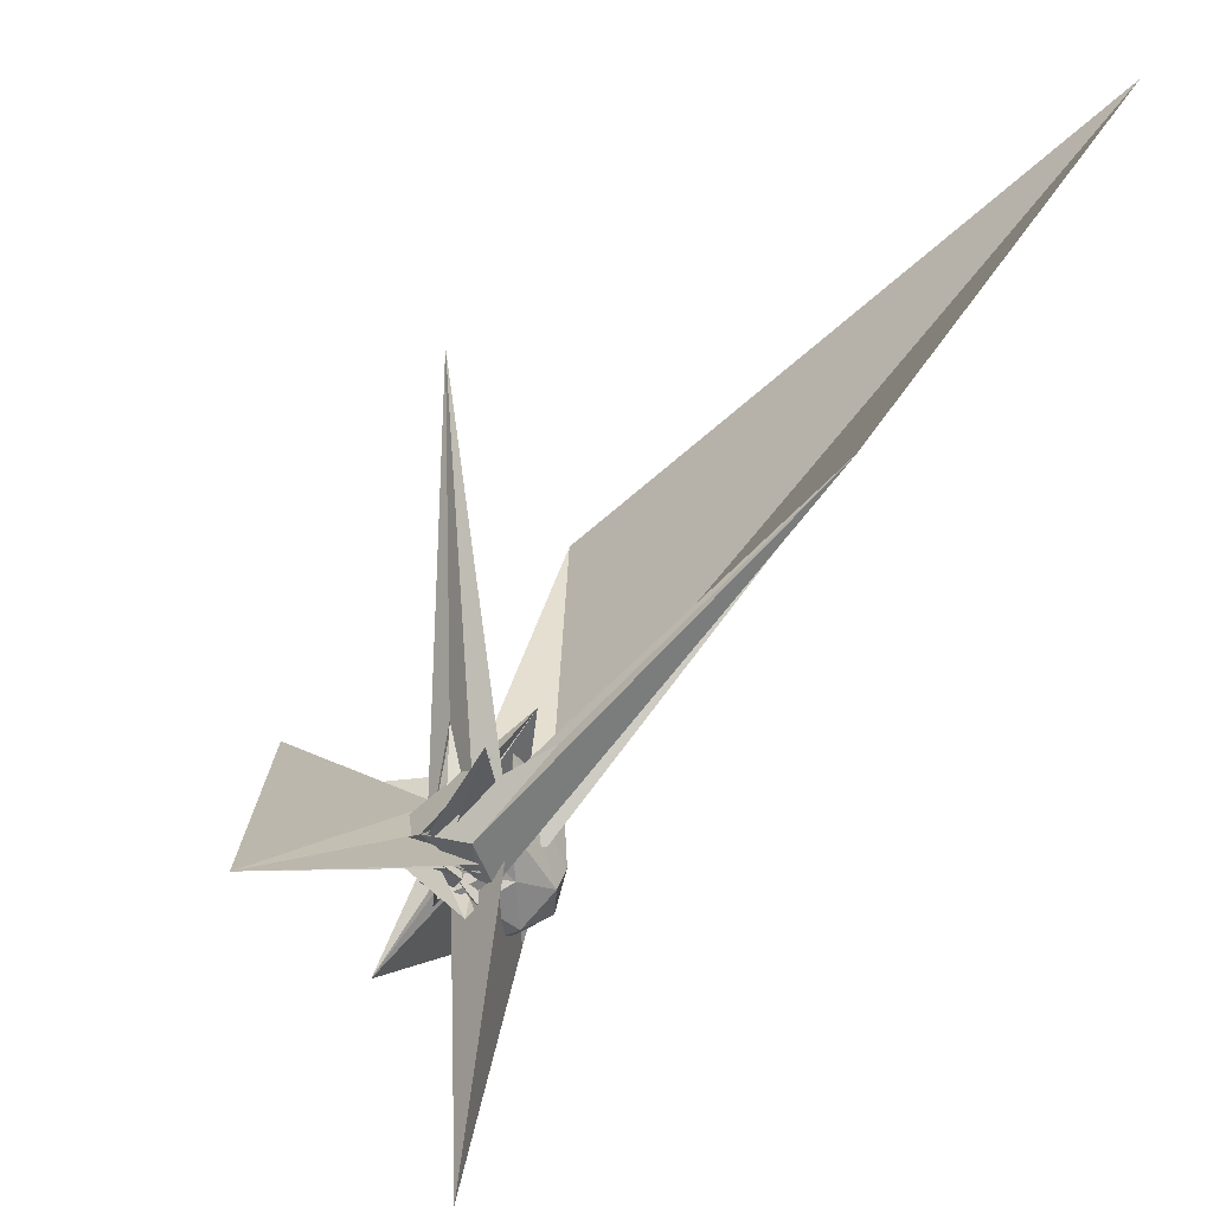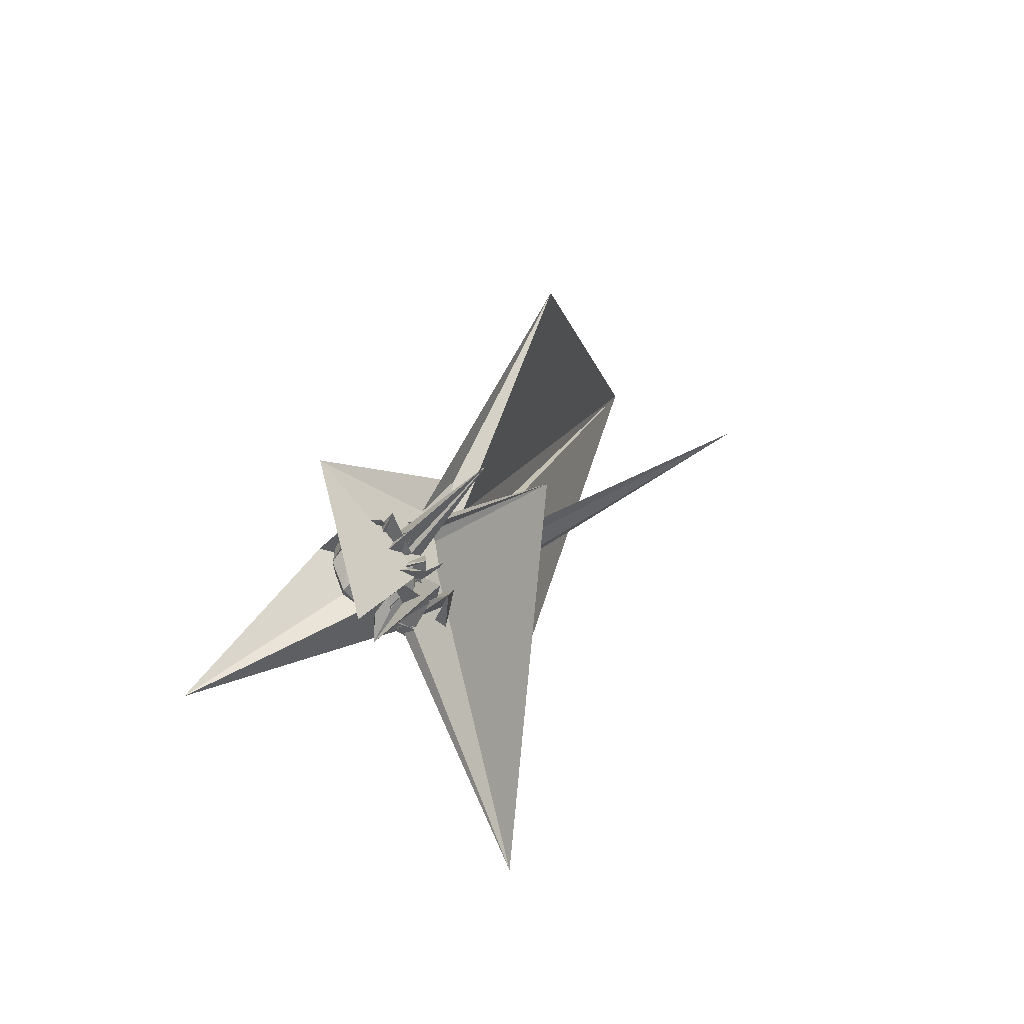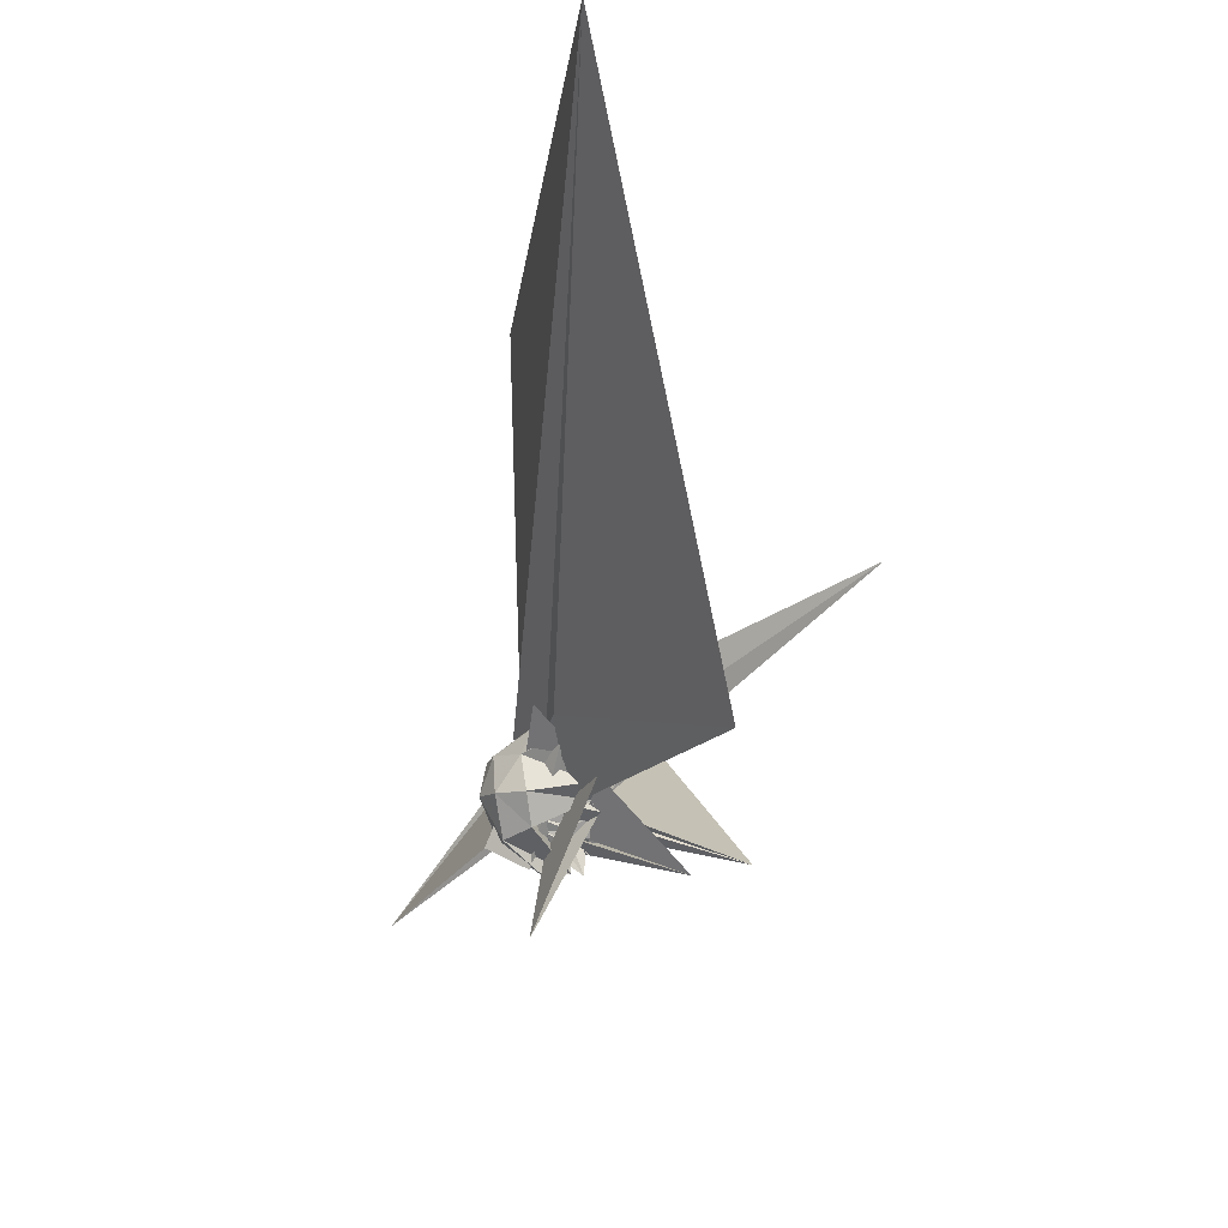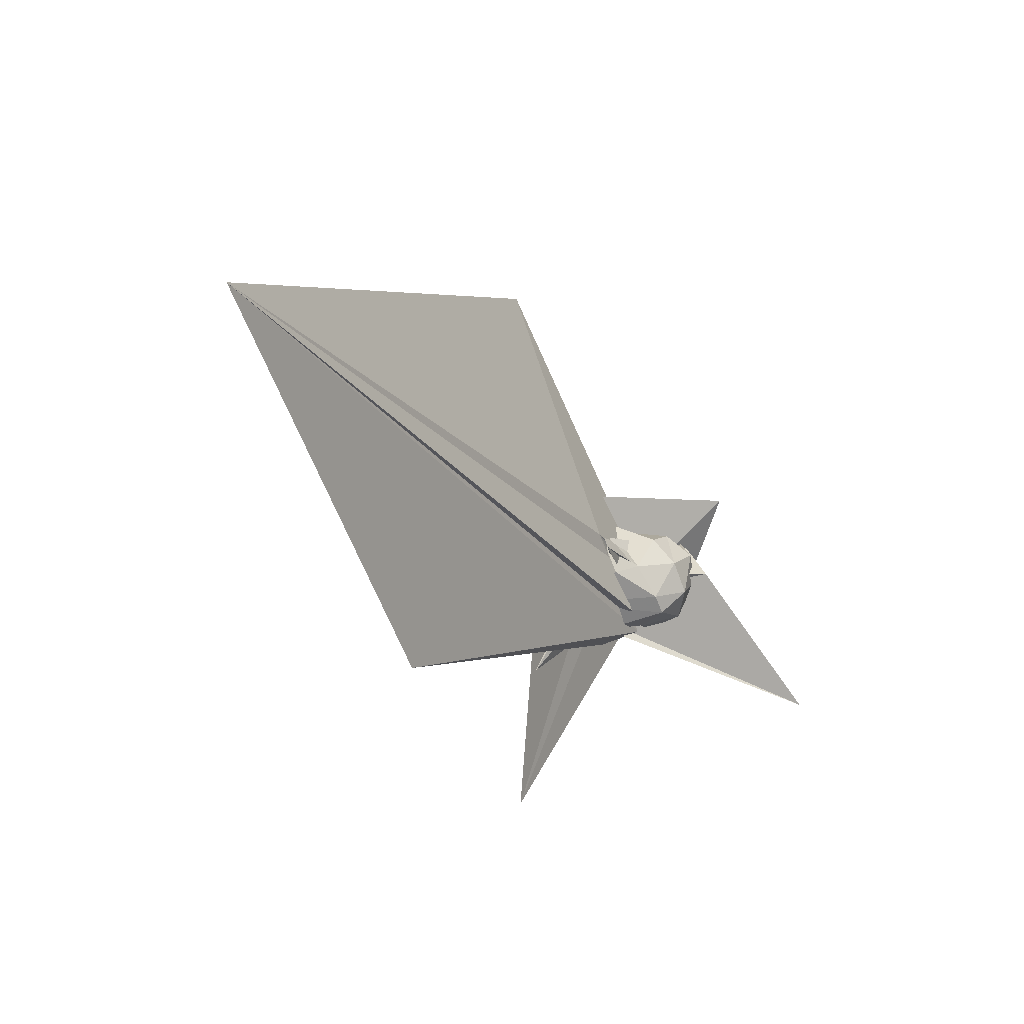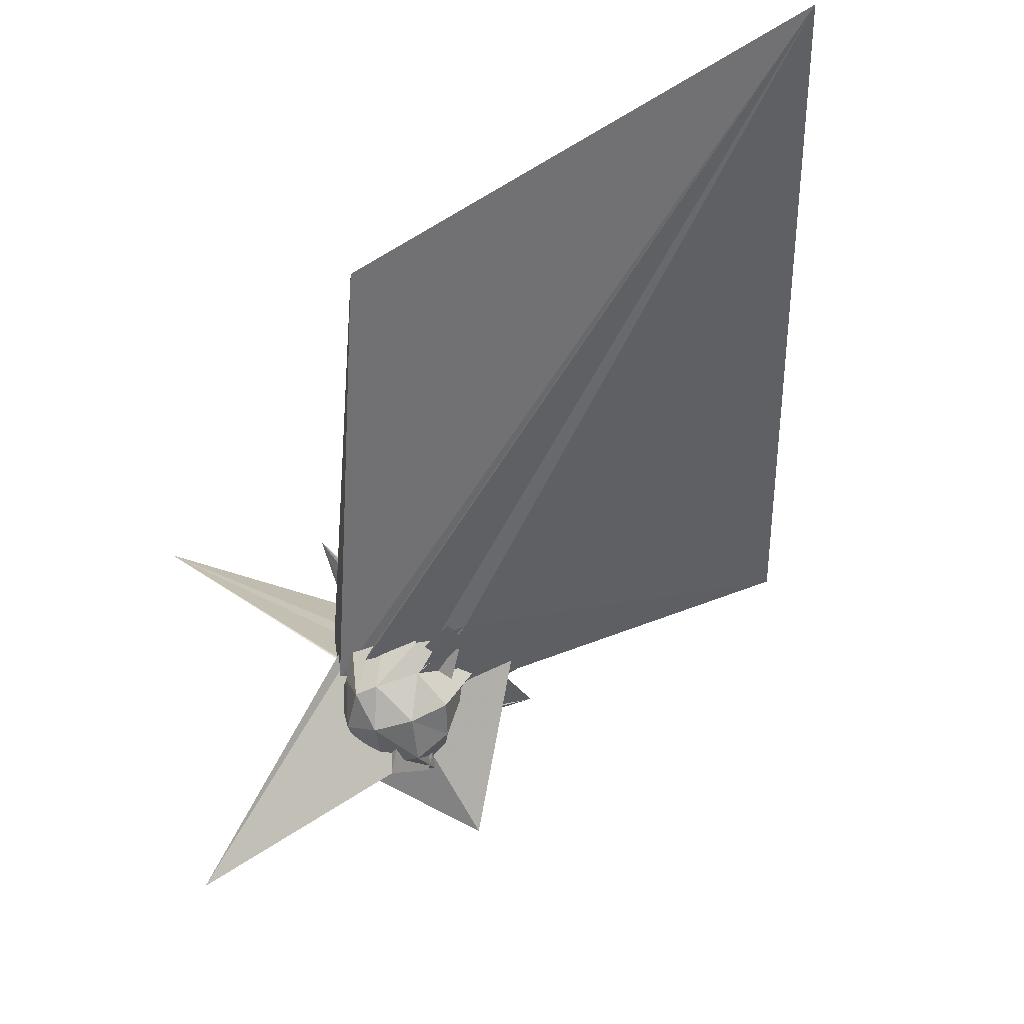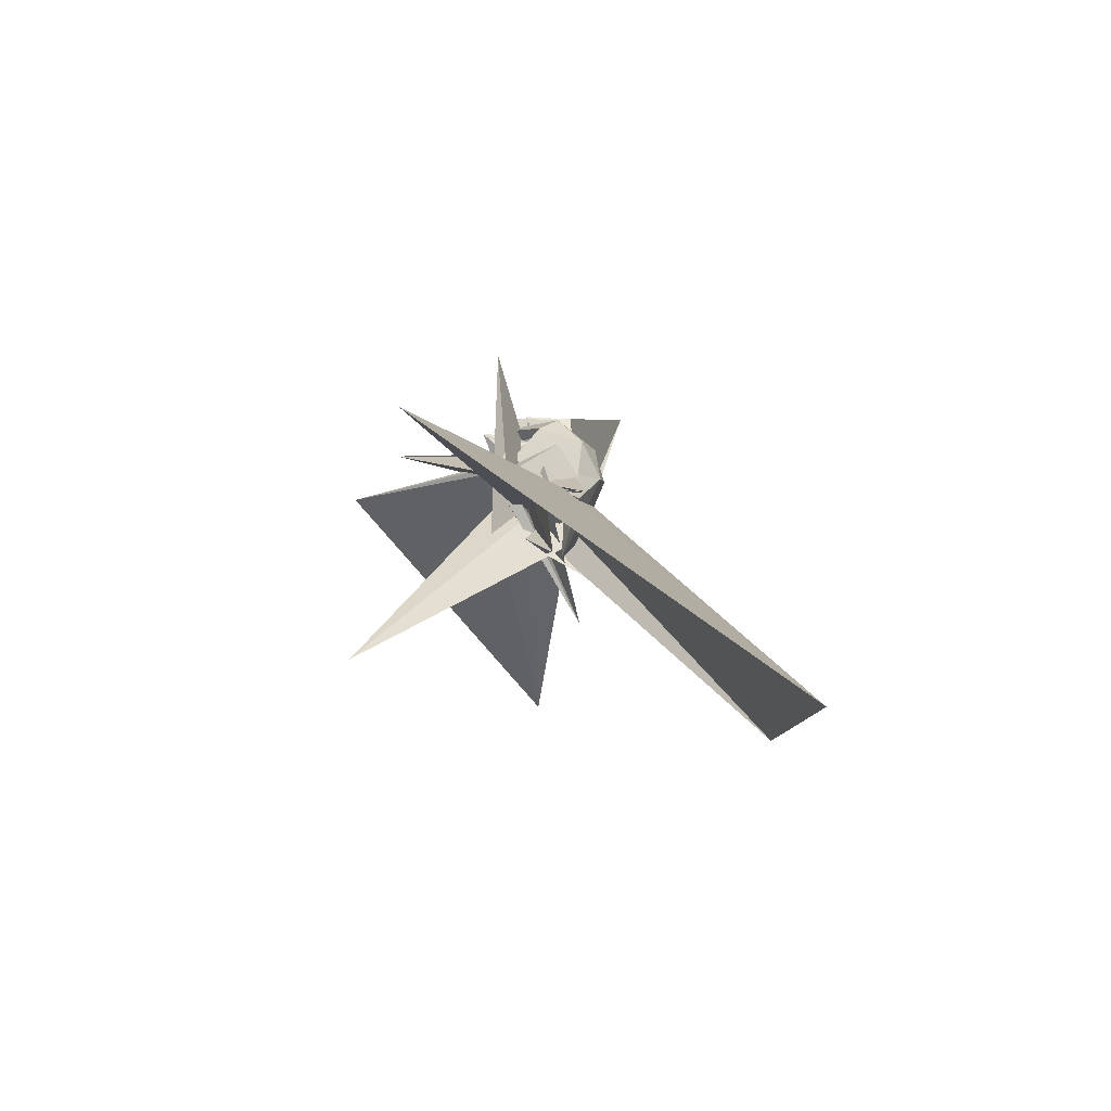
<metadata>
{"format":"obj","ext":"obj","renderer":"f3d","projection":"perspective","resolution":1024,"background":"white","views":[{"elev":27.0,"azim":32.7,"up":"+Z"},{"elev":-32.5,"azim":-126.9,"up":"+Y"},{"elev":79.8,"azim":-150.4,"up":"+Y"},{"elev":31.5,"azim":69.6,"up":"+Y"},{"elev":-5.5,"azim":124.6,"up":"+Z"},{"elev":62.9,"azim":2.3,"up":"+Y"}]}
</metadata>
<code>
v -0.6088 -0.1528 0.01669
v -0.4278 -0.03196 -0.08605
v -0.3757 -0.03869 0.004675
v -0.4204 -0.03393 0.008945
v -0.471 -0.01404 -0.007105
v -0.4308 0.02414 -0.0696
v -0.4945 -0.0007886 -0.04239
v -0.5626 -0.1847 0.03432
v -0.3352 -0.06748 0.1008
v -0.4532 -0.2756 0.1863
v -0.2556 -0.2748 0.5208
v -0.5081 -0.1688 -0.0295
v -0.3631 0.1208 0.4176
v -0.6455 -0.2521 0.08964
v -0.1639 -0.0786 0.4624
v 0.4237 0.377 1.249
v 0.44 1.956 1.802
v -0.8825 1.064 0.3729
v -0.5454 0.3045 0.1728
v -0.6113 0.1165 -0.4367
v -0.5498 -0.1463 0.02639
v -0.3873 -0.1743 0.02693
v -0.3222 -0.02823 -0.2456
v -0.4912 -0.004072 -0.2354
v -0.5034 0.01917 -0.03378
v -0.3696 0.01829 -0.02034
v -0.3658 -0.01295 -0.004666
v -0.438 -0.01837 0.00945
v -0.5417 0.0087 -0.0131
v -0.6231 0.09242 0.06447
v -0.5639 0.09653 0.05115
v -0.4326 0.131 -0.01405
v -0.4782 -0.2099 0.08302
v -0.3106 -0.2321 0.103
v -0.4279 -0.2296 0.169
v -0.3325 -0.1569 0.1353
v -0.218 -0.05736 0.1239
v -0.5058 -0.05116 0.15
v -0.476 -0.109 0.1386
v -0.5994 0.04717 0.3428
v -1.021 0.6529 1.125
v -0.1184 -0.65 -0.6203
v -0.273 0.1068 0.1767
v -0.3766 0.2172 0.1983
v -0.5566 0.1452 0.1204
v -0.4755 0.1651 0.1101
v -0.6461 -0.06433 -0.09158
v -0.3114 0.05262 -0.05971
v -0.453 0.09251 0.04809
v -0.6339 0.0854 0.05175
v -0.4194 0.0622 0.02936
v -0.5286 -0.004006 -0.08475
v -0.3669 -0.1433 0.02358
v -0.6357 -0.2201 0.06047
v -0.4534 -0.2237 0.08104
v -0.3996 -0.184 0.1492
v -0.3661 -0.1651 0.1555
v -0.3649 -0.2396 0.07045
v -0.4003 -0.2697 0.1166
v -0.3497 -0.1924 0.1586
v -0.2669 -0.1563 0.2177
v -0.333 -0.03945 0.3655
v -0.282 0.1061 0.07799
v -0.5364 0.1671 0.1084
v -0.3845 0.09269 0.06451
v -0.6357 0.0633 0.07274
v -0.3976 -0.04715 -0.002992
v -0.3674 0.08395 0.01558
v -0.3694 0.1117 -0.0351
v -0.6322 0.01389 -0.007973
v -0.4589 -0.006342 -0.01914
v -0.6258 -0.0722 -0.06336
v -0.4433 -0.0582 0.005696
v -0.3031 -0.3151 0.01016
v -0.5779 -0.1395 -0.01461
v -0.6032 -0.1618 0.02017
v -0.5235 -0.1617 -0.115
v -0.5436 -0.2372 0.08201
v -0.4059 -0.2312 0.0801
v -0.2472 -0.1607 0.06118
v -0.1804 -0.06792 0.01018
v -0.1952 0.004679 0.03488
v -0.3636 0.1607 -0.02373
v -0.5674 0.1005 0.06447
v -0.516 0.07447 0.03904
v -0.4204 -1.089 0.5243
v -0.4421 -0.00389 0.01474
v -0.5849 -0.0006306 -0.004971
v -0.4361 0.0676 -0.07573
v -0.3272 -0.02988 -0.109
v -0.5704 -0.01869 -0.1307
v -0.5977 -0.02719 -0.1056
v -0.3773 -0.06894 -0.0467
v -0.4425 -0.1272 -0.08054
v -0.6412 -0.1456 -0.003293
v -0.2487 0.2521 0.2277
v -0.3862 -0.1483 0.02901
v -0.4301 -0.1835 0.02569
v -0.3167 -0.2411 0.01018
v -0.2428 -0.15 -0.0934
v -0.2205 -0.02039 -0.1062
v -0.2708 0.09272 -0.07723
v -0.4865 -0.04713 0.01295
v -0.5306 -0.02578 -0.01849
v -0.4452 -0.02295 0.01725
v -0.4103 0.05077 -0.05002
v -0.3502 0.0222 -0.01295
v -0.3357 -0.007606 0.01092
v -0.4224 0.07298 0.02895
v -0.474 0.04293 0.1076
v -0.4479 -0.3033 0.2144
v -0.312 -0.2629 0.2093
v -0.2797 -0.2129 0.06408
v -0.3252 0.2644 0.2285
v -0.4574 -0.07936 -0.02901
v -0.548 -0.4081 -0.2125
v -0.4847 -0.1566 0.01939
v -0.4617 -0.06004 -0.005093
v -0.4602 -0.03804 0.02378
v -0.5333 -0.003954 -0.02104
v -0.4705 0.01615 -0.02994
v -0.4128 -0.02447 0.02212
v -0.4125 -0.1506 0.03855
v -0.3279 -0.2199 0.07139
v -0.4455 -0.2429 -0.01849
v -0.4914 -0.2006 -0.07957
v -0.4783 -0.1473 -0.003196
v -0.4382 -0.1665 -0.004565
v -0.4529 -0.04106 0.01454
v -0.3322 -0.1516 0.008348
v -0.3308 -0.2013 0.04748
v -0.5173 -0.1502 0.04346
v -0.4355 0.1154 -0.1162
v -0.3653 0.01091 -0.03444
v -1.132 -0.02327 0.1487
v -0.2758 -0.004078 0.02773
v -0.6151 0.01141 -0.04639
v -0.4789 0.02844 -0.104
v -0.3977 -0.02426 -0.1456
v -0.5523 -0.05067 -0.1399
v -0.4786 -0.06514 -0.01398
v -0.3534 -0.06907 -0.09165
v -0.9722 0.07953 0.008432
v -0.5032 -0.1268 -0.1293
v -0.3679 -0.1928 -0.1666
v -0.3584 -0.08876 -0.2117
v -0.3688 0.04495 -0.1963
v -0.6186 -0.03342 -0.1771
v -0.5229 -0.007356 -0.05371
v -0.5803 0.05268 0.01442
v -0.5133 0.02888 -0.1011
v -0.565 -0.01789 -0.1531
v -0.6587 -0.01883 -0.1625
v -0.5935 -0.1018 -0.03431
v -0.4053 -0.05096 -0.104
v -0.4553 -0.02843 -0.201
v -0.5441 -0.01035 -0.2308
v -0.4651 -0.01669 -0.1622
v -0.2723 0.05518 -0.06303
v -0.354 -0.01502 -0.02221
v -0.3088 -0.07152 -0.1169
v -0.4699 -0.02373 -0.195
f 3 23 4
f 4 23 24
f 4 24 5
f 5 24 25
f 5 25 6
f 6 25 26
f 6 26 7
f 7 26 27
f 7 27 8
f 8 27 28
f 8 28 9
f 9 28 29
f 9 29 10
f 10 29 30
f 10 30 11
f 11 30 31
f 11 31 12
f 12 31 32
f 12 32 13
f 13 32 33
f 13 33 14
f 14 33 34
f 14 34 15
f 15 34 35
f 15 35 16
f 16 35 36
f 16 36 17
f 17 36 37
f 17 37 18
f 18 37 38
f 18 38 19
f 19 38 39
f 19 39 20
f 20 39 40
f 20 40 21
f 21 40 41
f 21 41 22
f 22 41 42
f 22 42 3
f 3 42 23
f 23 43 24
f 24 43 44
f 24 44 25
f 25 44 45
f 25 45 26
f 26 45 46
f 26 46 27
f 27 46 47
f 27 47 28
f 28 47 48
f 28 48 29
f 29 48 49
f 29 49 30
f 30 49 50
f 30 50 31
f 31 50 51
f 31 51 32
f 32 51 52
f 32 52 33
f 33 52 53
f 33 53 34
f 34 53 54
f 34 54 35
f 35 54 55
f 35 55 36
f 36 55 56
f 36 56 37
f 37 56 57
f 37 57 38
f 38 57 58
f 38 58 39
f 39 58 59
f 39 59 40
f 40 59 60
f 40 60 41
f 41 60 61
f 41 61 42
f 42 61 62
f 42 62 23
f 23 62 43
f 43 63 44
f 44 63 64
f 44 64 45
f 45 64 65
f 45 65 46
f 46 65 66
f 46 66 47
f 47 66 67
f 47 67 48
f 48 67 68
f 48 68 49
f 49 68 69
f 49 69 50
f 50 69 70
f 50 70 51
f 51 70 71
f 51 71 52
f 52 71 72
f 52 72 53
f 53 72 73
f 53 73 54
f 54 73 74
f 54 74 55
f 55 74 75
f 55 75 56
f 56 75 76
f 56 76 57
f 57 76 77
f 57 77 58
f 58 77 78
f 58 78 59
f 59 78 79
f 59 79 60
f 60 79 80
f 60 80 61
f 61 80 81
f 61 81 62
f 62 81 82
f 62 82 43
f 43 82 63
f 63 83 64
f 64 83 84
f 64 84 65
f 65 84 85
f 65 85 66
f 66 85 86
f 66 86 67
f 67 86 87
f 67 87 68
f 68 87 88
f 68 88 69
f 69 88 89
f 69 89 70
f 70 89 90
f 70 90 71
f 71 90 91
f 71 91 72
f 72 91 92
f 72 92 73
f 73 92 93
f 73 93 74
f 74 93 94
f 74 94 75
f 75 94 95
f 75 95 76
f 76 95 96
f 76 96 77
f 77 96 97
f 77 97 78
f 78 97 98
f 78 98 79
f 79 98 99
f 79 99 80
f 80 99 100
f 80 100 81
f 81 100 101
f 81 101 82
f 82 101 102
f 82 102 63
f 63 102 83
f 103 104 118
f 104 119 118
f 104 105 119
f 105 120 119
f 105 106 120
f 106 107 120
f 107 121 120
f 107 108 121
f 108 122 121
f 108 109 122
f 109 110 122
f 110 123 122
f 110 111 123
f 111 124 123
f 111 112 124
f 112 113 124
f 113 125 124
f 113 114 125
f 114 126 125
f 114 115 126
f 115 116 126
f 116 127 126
f 116 117 127
f 117 118 127
f 117 103 118
f 118 119 128
f 119 129 128
f 119 120 129
f 120 121 129
f 121 130 129
f 121 122 130
f 122 123 130
f 123 131 130
f 123 124 131
f 124 125 131
f 125 132 131
f 125 126 132
f 126 127 132
f 127 128 132
f 127 118 128
f 133 148 134
f 134 148 149
f 134 149 135
f 135 149 150
f 135 150 136
f 136 150 137
f 137 150 151
f 137 151 138
f 138 151 152
f 138 152 139
f 139 152 140
f 140 152 153
f 140 153 141
f 141 153 154
f 141 154 142
f 142 154 143
f 143 154 155
f 143 155 144
f 144 155 156
f 144 156 145
f 145 156 146
f 146 156 157
f 146 157 147
f 147 157 148
f 147 148 133
f 148 158 149
f 149 158 159
f 149 159 150
f 150 159 151
f 151 159 160
f 151 160 152
f 152 160 153
f 153 160 161
f 153 161 154
f 154 161 155
f 155 161 162
f 155 162 156
f 156 162 157
f 157 162 158
f 157 158 148
f 3 4 103
f 103 4 104
f 4 5 104
f 104 5 105
f 5 6 105
f 105 6 106
f 6 7 106
f 7 8 106
f 106 8 107
f 8 9 107
f 107 9 108
f 9 10 108
f 108 10 109
f 10 11 109
f 11 12 109
f 109 12 110
f 12 13 110
f 110 13 111
f 13 14 111
f 111 14 112
f 14 15 112
f 15 16 112
f 112 16 113
f 16 17 113
f 113 17 114
f 17 18 114
f 114 18 115
f 18 19 115
f 19 20 115
f 115 20 116
f 20 21 116
f 116 21 117
f 21 22 117
f 117 22 103
f 22 3 103
f 83 133 84
f 84 133 134
f 84 134 85
f 85 134 135
f 85 135 86
f 86 135 136
f 86 136 87
f 87 136 88
f 88 136 137
f 88 137 89
f 89 137 138
f 89 138 90
f 90 138 139
f 90 139 91
f 91 139 92
f 92 139 140
f 92 140 93
f 93 140 141
f 93 141 94
f 94 141 142
f 94 142 95
f 95 142 96
f 96 142 143
f 96 143 97
f 97 143 144
f 97 144 98
f 98 144 145
f 98 145 99
f 99 145 100
f 100 145 146
f 100 146 101
f 101 146 147
f 101 147 102
f 102 147 133
f 102 133 83
f 128 129 1
f 129 130 1
f 130 131 1
f 131 132 1
f 132 128 1
f 159 158 2
f 160 159 2
f 161 160 2
f 162 161 2
f 158 162 2

</code>
